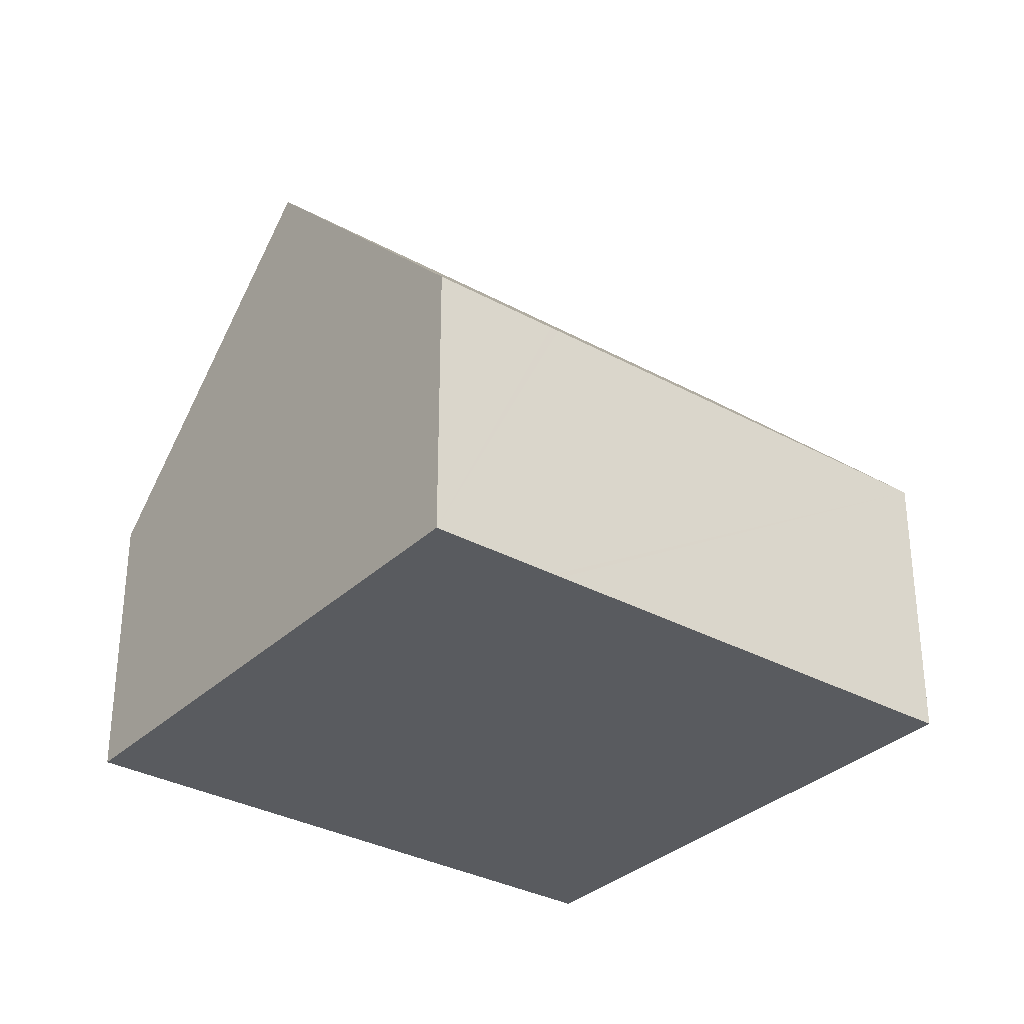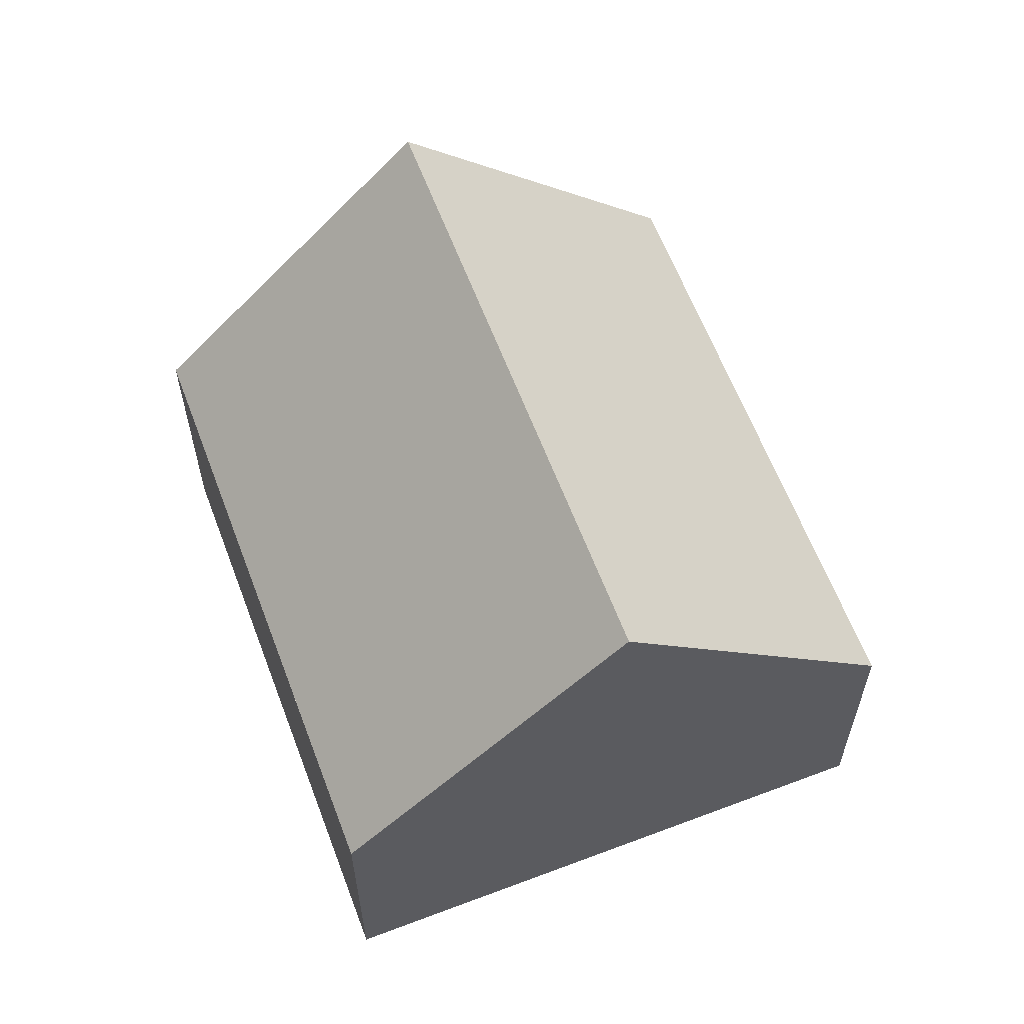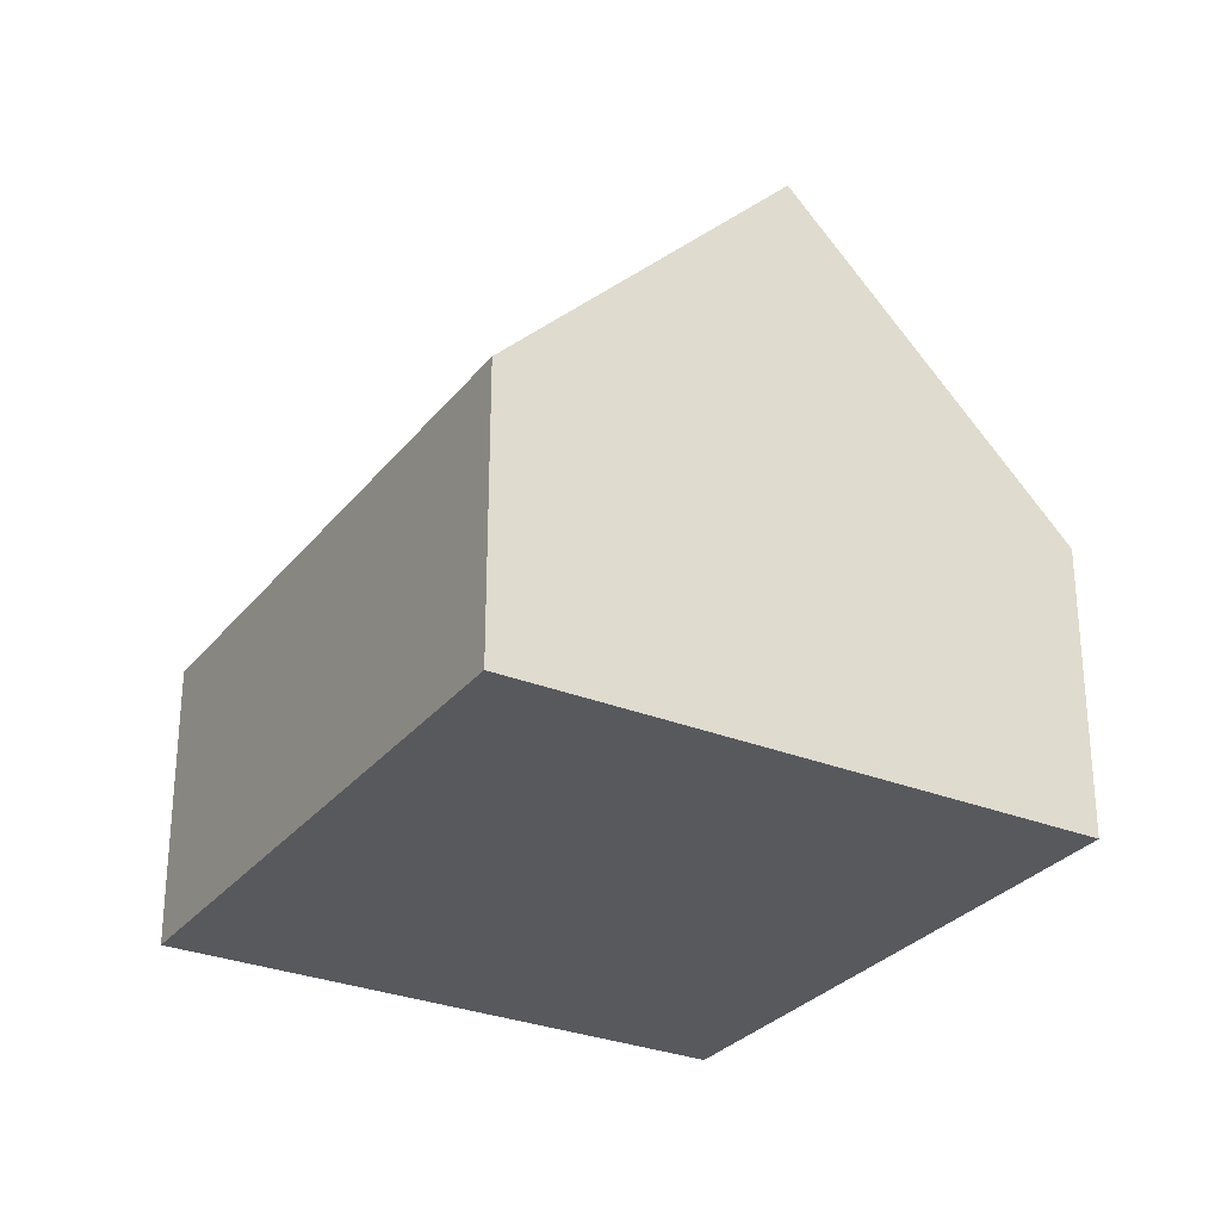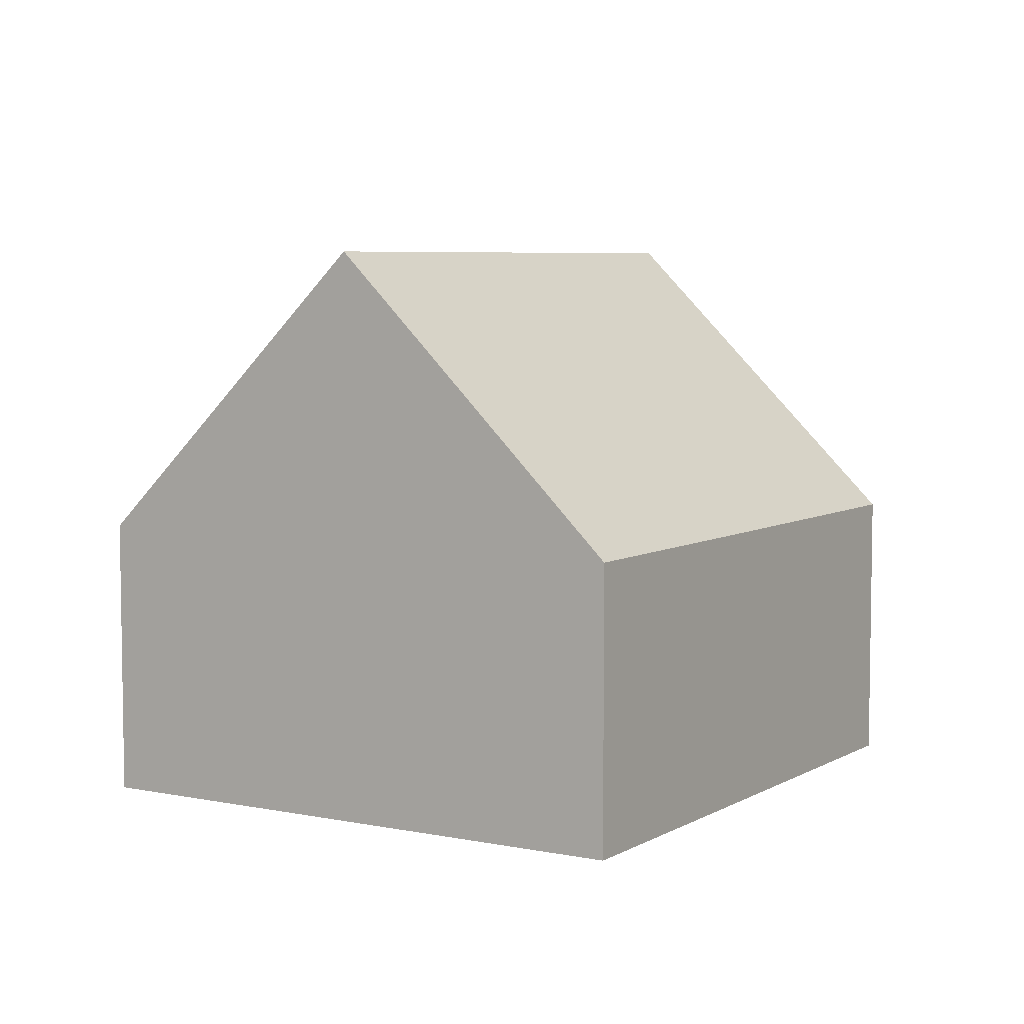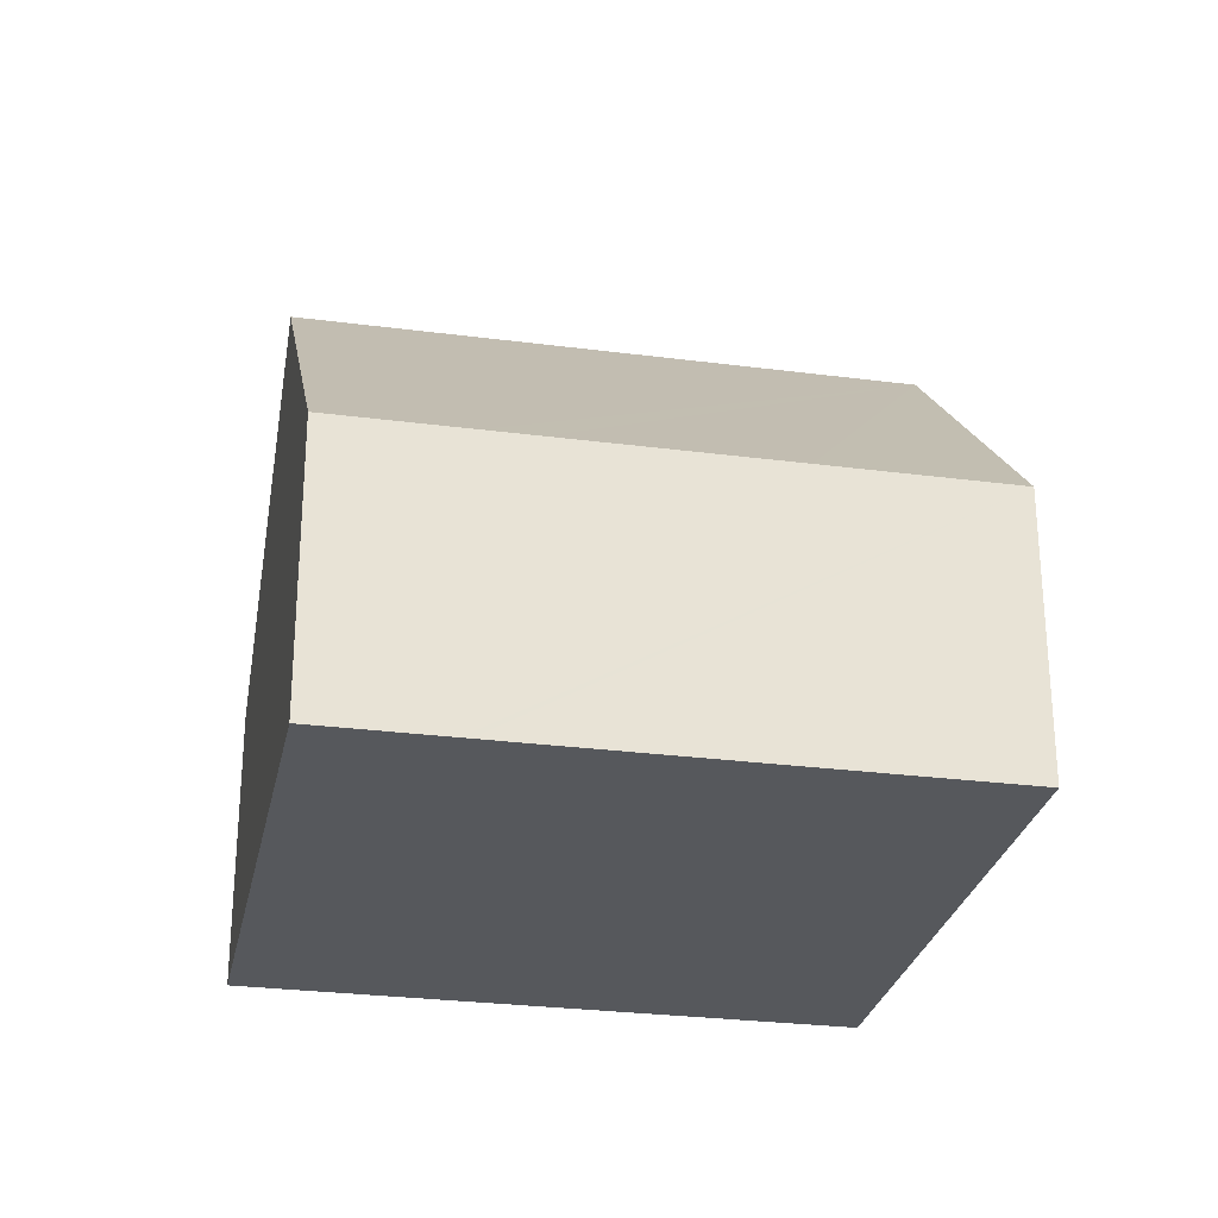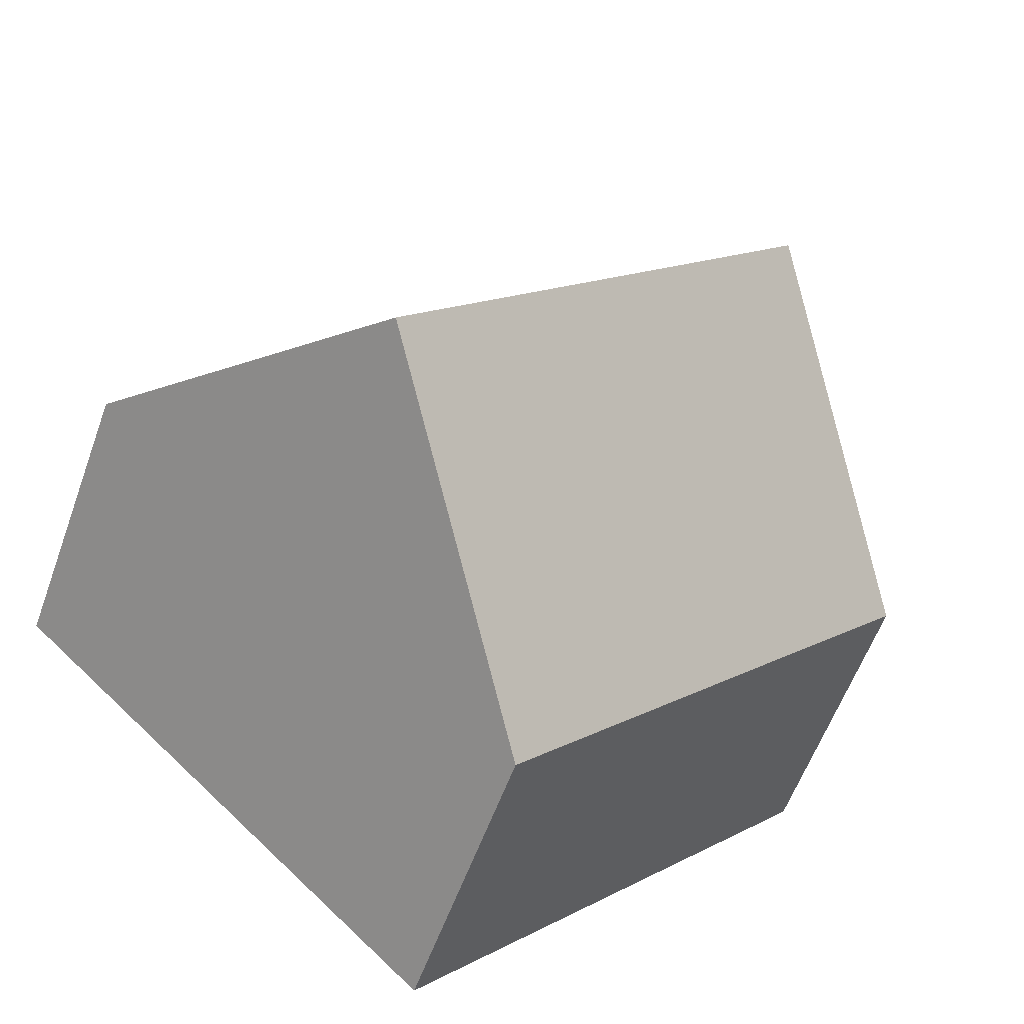
<metadata>
{"format":"obj","ext":"obj","renderer":"f3d","projection":"perspective","resolution":1024,"background":"white","views":[{"elev":-32.5,"azim":-170.4,"up":"+Y"},{"elev":61.8,"azim":116.3,"up":"+Y"},{"elev":-29.2,"azim":-73.6,"up":"+Y"},{"elev":6.1,"azim":-11.0,"up":"+Y"},{"elev":-28.0,"azim":-144.2,"up":"+Y"},{"elev":-58.7,"azim":160.2,"up":"+Z"}]}
</metadata>
<code>
v  19.06 16.96 -7.596
v  12.62 8.398 -13.53
v  6.438 16.96 5.933
v  9.935 8.399 -10.65
v  9.752 8.4 -10.45
v  8.646 8.4 -9.267
v  8.418 8.4 -9.023
v  3.982 8.403 -4.263
v  0 8.398 5.142e-16
v  12.87 8.402 11.86
v  25.5 8.395 -1.661
v  20.66 8.395 3.53
v  18.03 8.394 6.35
v  22.37 8.395 1.689
v  12.62 8.284e-16 -13.53
v  9.935 6.521e-16 -10.65
v  9.752 6.401e-16 -10.45
v  8.646 5.674e-16 -9.267
v  8.418 5.525e-16 -9.023
v  3.982 2.61e-16 -4.263
v  0 0 0
v  6.438 -3.633e-16 5.933
v  12.87 -7.264e-16 11.86
v  18.03 -3.888e-16 6.35
v  20.66 -2.161e-16 3.53
v  22.37 -1.034e-16 1.689
v  25.5 1.017e-16 -1.661
v  19.06 4.651e-16 -7.596
g defaultobject
f 1 2 3
f 4 3 2
f 5 3 4
f 6 3 5
f 7 3 6
f 8 3 7
f 9 3 8
f 10 1 3
f 1 10 11
f 11 10 12
f 12 10 13
f 11 12 14
f 15 4 2
f 4 15 5
f 5 15 6
f 6 15 7
f 7 15 8
f 8 15 16
f 8 16 9
f 9 16 17
f 9 17 18
f 9 18 19
f 9 19 20
f 9 20 21
f 21 3 9
f 3 21 10
f 10 21 22
f 10 22 23
f 23 13 10
f 13 23 24
f 13 24 12
f 12 24 14
f 14 24 25
f 14 25 11
f 11 25 26
f 11 26 27
f 11 2 1
f 2 11 15
f 15 11 28
f 28 11 27
f 20 22 21
f 22 20 19
f 22 19 18
f 22 18 23
f 23 18 17
f 23 17 16
f 23 16 15
f 23 15 28
f 23 28 24
f 24 28 27
f 24 27 25
f 25 27 26

</code>
